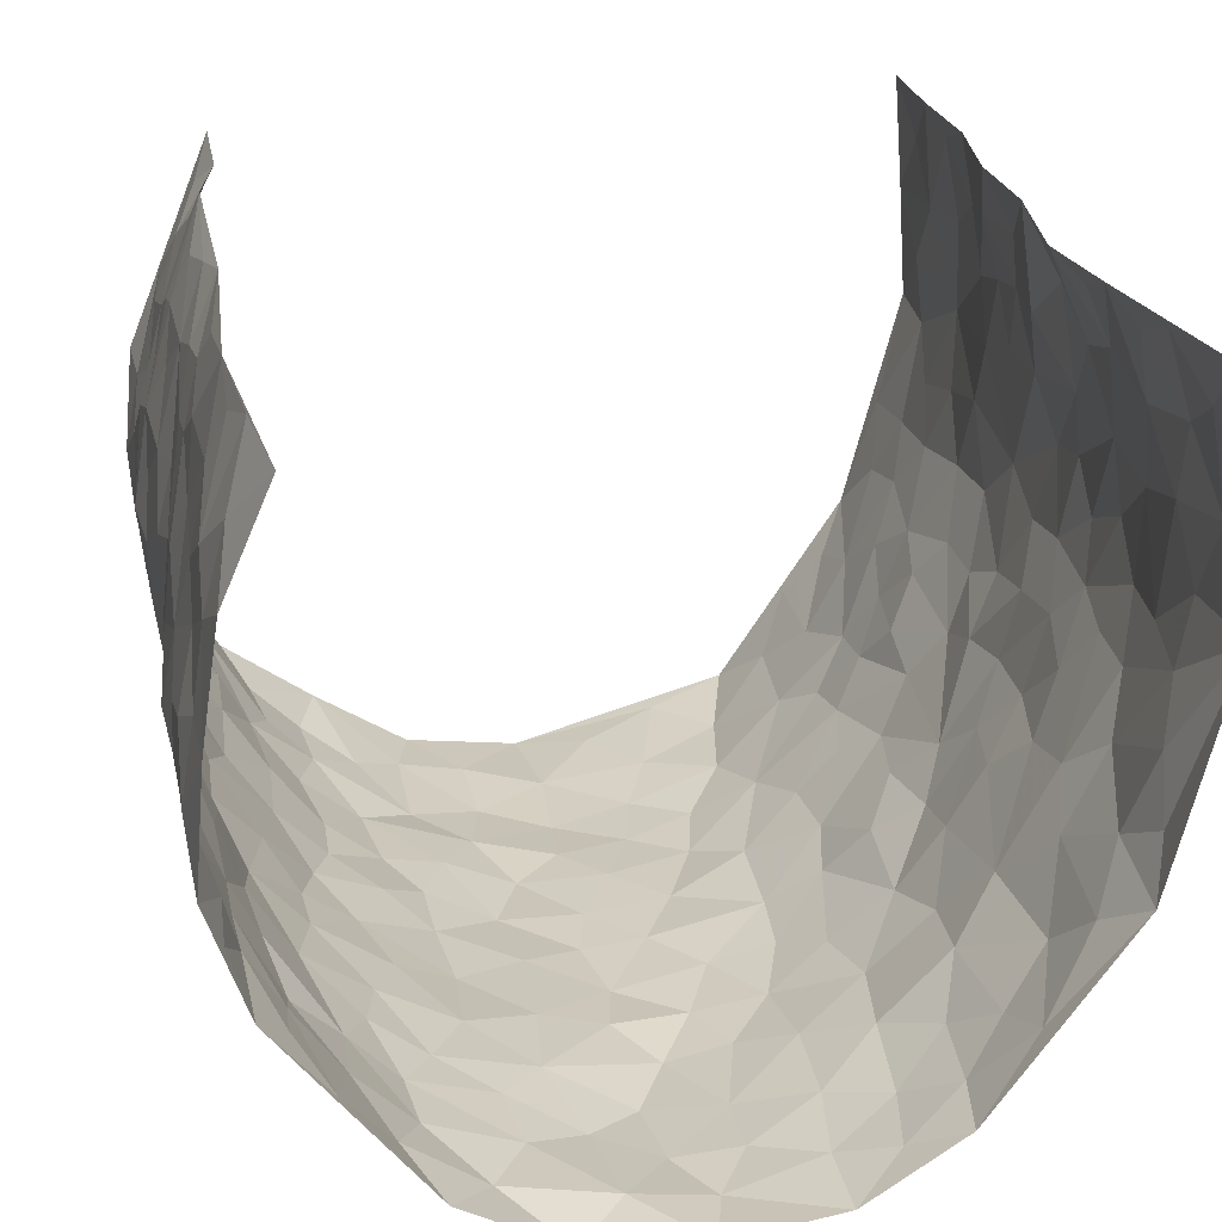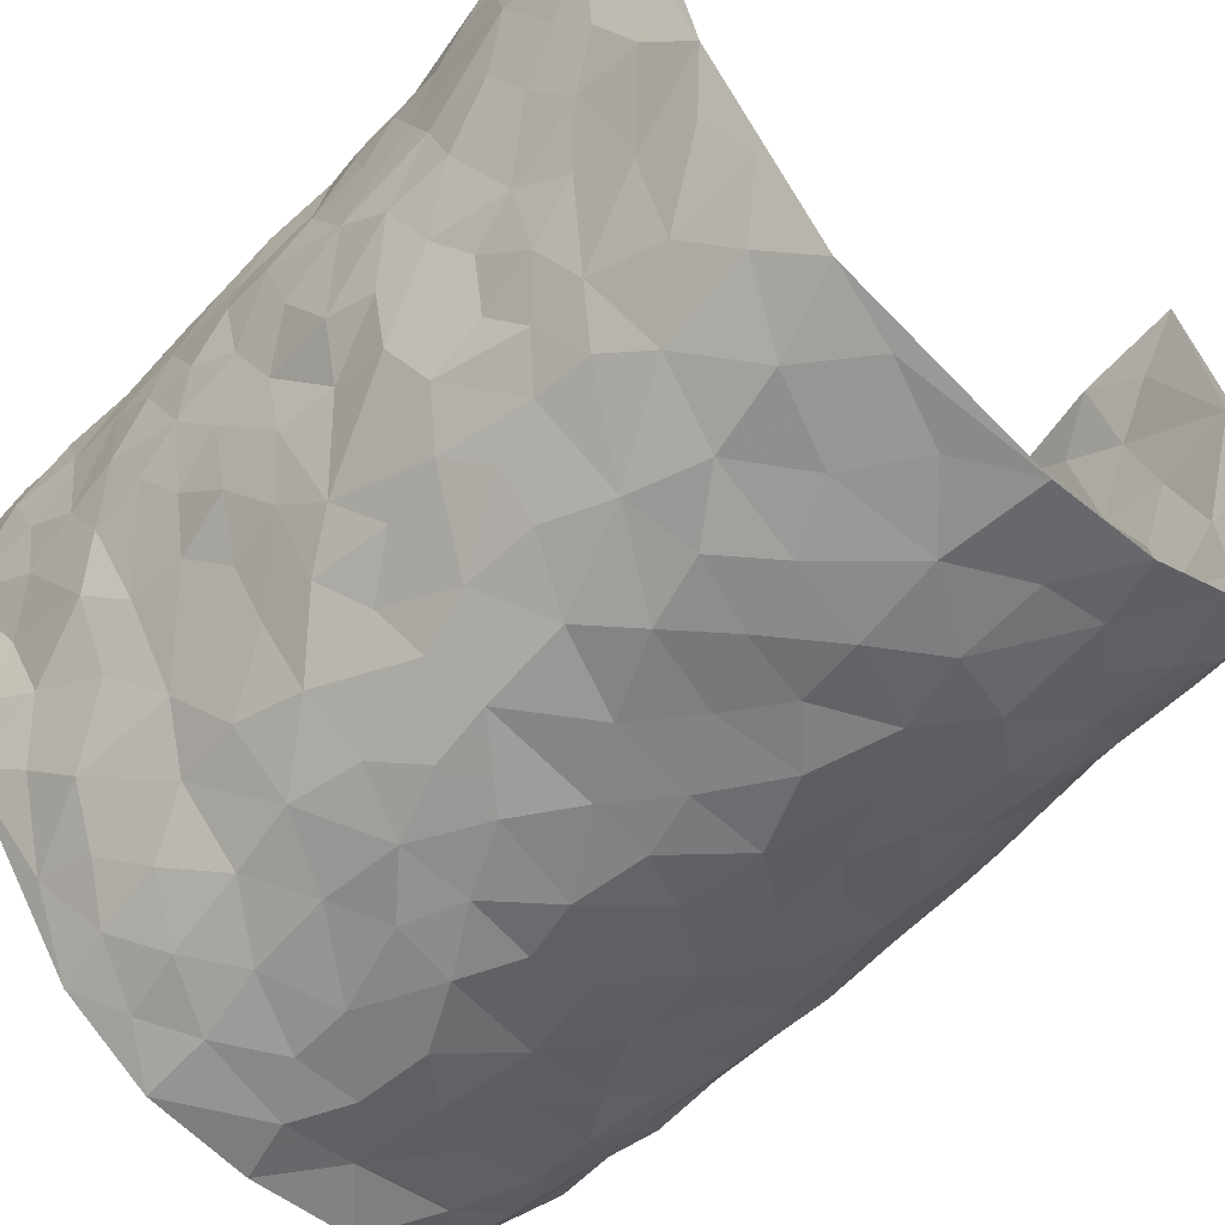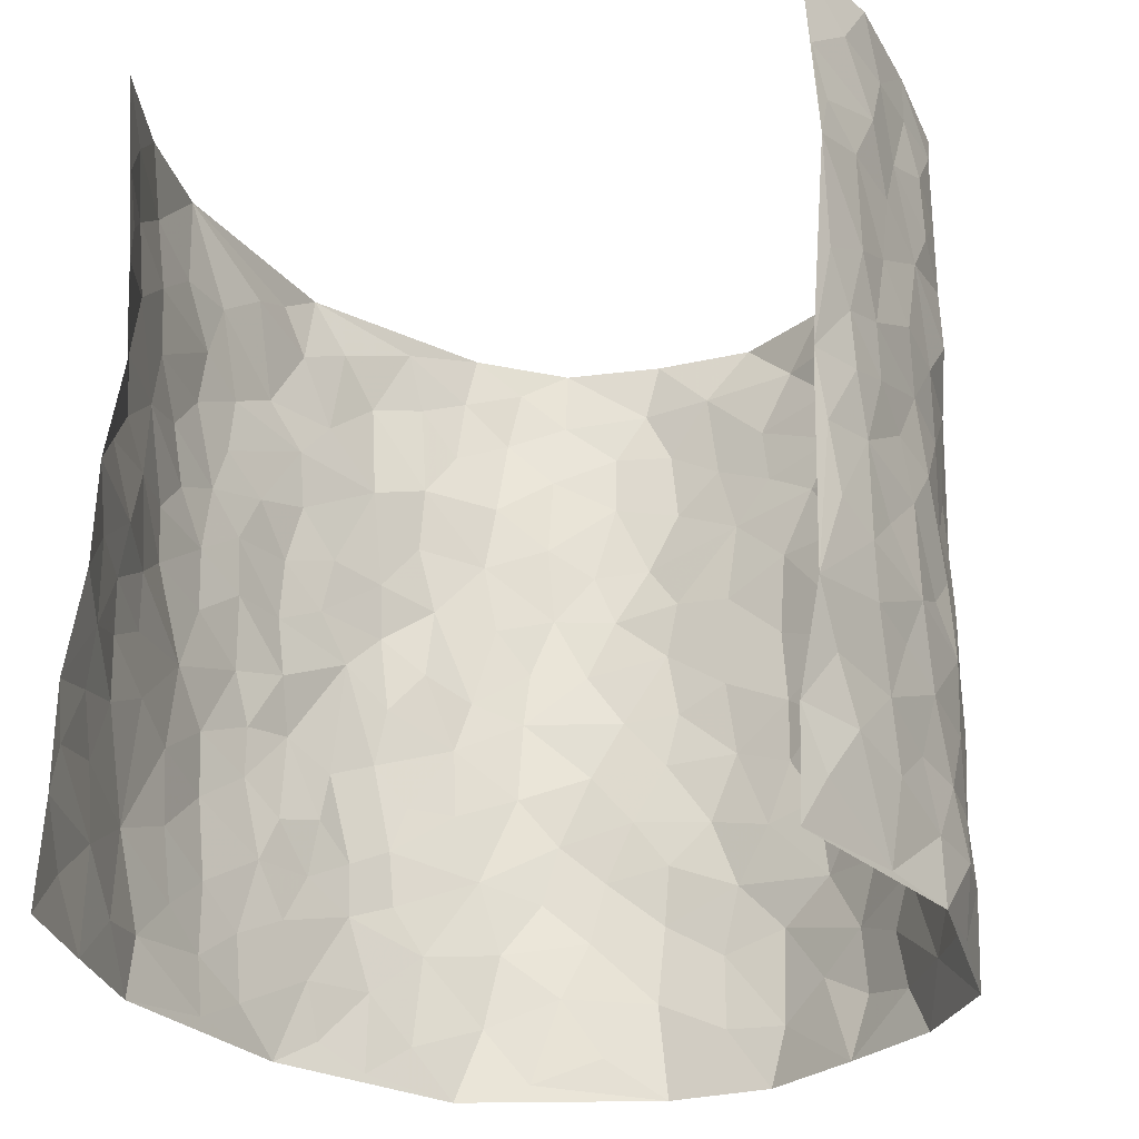
<metadata>
{"format":"obj","ext":"obj","renderer":"f3d","projection":"perspective","resolution":1024,"background":"white","views":[{"elev":23.2,"azim":168.1,"up":"+Z"},{"elev":-57.7,"azim":-43.1,"up":"+Z"},{"elev":-28.3,"azim":16.7,"up":"+Y"}]}
</metadata>
<code>
v -0.4227 0.0006753 0.454
v -0.4021 0.9928 0.4589
v 0.3165 0.008655 0.4341
v 0.3552 1.004 0.4301
v -0.4288 0.3907 0.2708
v -0.3951 0.4969 0.4537
v -0.4255 0.3558 0.3323
v 0.002217 0.002275 -0.2983
v -0.4174 0.2479 0.4536
v -0.4122 0.335 0.3959
v -0.4404 -0.0009892 0.2075
v -0.4172 0.1235 0.4537
v -0.4291 0.291 0.1841
v -0.4323 -0.0003943 0.3314
v -0.4316 0.2868 0.315
v -0.3755 0.001194 -0.03134
v -0.4207 0.1859 0.4328
v -0.2633 0.1675 -0.195
v -0.4282 0.3204 0.2506
v -0.4288 0.1187 0.3365
v -0.4283 0.06242 0.3984
v -0.4338 0.06241 0.2691
v -0.4288 0.1251 0.1461
v -0.4394 0.07282 0.197
v -0.4321 0.2054 0.3483
v -0.4248 0.2682 0.3845
v -0.4445 0.1757 0.2431
v -0.4317 0.2078 0.1657
v -0.4148 0.4855 0.3388
v -0.3981 0.3716 0.4524
v -0.434 0.9954 0.2149
v -0.3854 0.2215 0.01643
v 0.2492 0.1578 -0.2195
v -0.3855 0.7451 0.4505
v -0.3112 0.3927 -0.1375
v -0.4346 0.7509 0.2602
v -0.4306 0.8292 0.2787
v -0.4101 0.4417 0.05653
v -0.4072 0.6042 0.07904
v -0.3712 0.9954 -0.02541
v -0.3927 0.6831 0.4284
v -0.4262 0.5611 0.1379
v -0.313 0.7524 -0.1083
v -0.3739 0.2793 -0.00844
v -0.3553 0.2245 -0.05497
v -0.3685 0.1614 -0.02166
v -0.3419 0.6346 -0.05835
v -0.3073 0.5592 -0.1341
v 0.1677 0.4733 -0.2678
v -0.2911 0.2209 -0.1643
v -0.1964 0.6091 -0.2461
v -0.3055 0.6281 -0.123
v -0.2724 0.05782 -0.1899
v -0.4165 0.7091 0.1053
v -0.3255 0.1939 -0.1127
v -0.4246 0.6147 0.3487
v -0.03375 0.3481 -0.2906
v 0.06184 0.3392 -0.2962
v 0.284 0.451 -0.2016
v -0.09141 0.5498 -0.2919
v -0.1598 0.5546 -0.2732
v 0.09428 0.6289 -0.2815
v -0.4258 0.3451 0.1054
v -0.4386 0.5717 0.2248
v -0.3969 0.8057 0.4256
v -0.3972 0.128 0.03666
v -0.3067 0.01212 -0.1336
v -0.4298 0.464 0.2703
v -0.417 0.1708 0.09125
v -0.4095 0.01654 0.08948
v -0.2365 0.002312 -0.2349
v -0.4171 0.08628 0.08922
v -0.3953 0.05194 0.02276
v -0.3446 0.03699 -0.0817
v -0.3523 0.1032 -0.06287
v -0.4194 0.6828 0.3682
v -0.3961 0.869 0.447
v -0.441 0.5067 0.2118
v 0.005527 0.9977 -0.3049
v -0.4325 0.6729 0.2796
v -0.3994 0.3147 0.03832
v -0.3778 0.46 -0.005381
v 0.01062 0.5697 -0.3001
v -0.04496 0.4822 -0.294
v 0.007678 0.4192 -0.2952
v -0.1197 0.1282 -0.2742
v -0.3946 0.6685 0.05111
v -0.4159 0.5592 0.392
v -0.4376 0.6895 0.2088
v -0.3471 0.2969 -0.06334
v -0.4223 0.2662 0.104
v -0.3666 0.6868 -0.01119
v -0.1663 0.4839 -0.267
v -0.2371 0.4349 -0.2124
v -0.4238 0.6478 0.1243
v -0.007309 0.1171 -0.2945
v -0.335 0.5098 -0.09391
v -0.2943 0.2873 -0.1547
v -0.2205 0.5023 -0.2269
v -0.171 0.3816 -0.2616
v -0.3786 0.6209 0.4471
v -0.4361 0.6212 0.1812
v -0.43 0.5765 0.2896
v -0.308 0.1101 -0.1408
v -0.3841 0.5317 0.002512
v -0.434 0.4048 0.1557
v -0.1259 0.3245 -0.2862
v -0.145 0.2495 -0.2802
v -0.3814 0.6104 -0.0001073
v 0.1089 0.7275 -0.2786
v 0.001181 0.2146 -0.3
v -0.06901 0.2731 -0.2921
v 0.008843 0.2881 -0.2939
v -0.3454 0.3636 -0.08453
v -0.1899 0.1841 -0.2598
v -0.4276 0.4866 0.1287
v -0.4021 0.3808 0.03186
v -0.3783 0.3914 -0.02911
v -0.2632 0.5236 -0.1747
v -0.2347 0.3496 -0.2159
v -0.2987 0.4667 -0.1427
v -0.2111 0.2711 -0.2392
v -0.08593 0.4117 -0.2889
v -0.4041 0.5299 0.07379
v -0.08786 0.198 -0.288
v -0.2084 0.0932 -0.2546
v -0.3259 0.2576 -0.1086
v -0.4109 0.4347 0.4024
v -0.4223 0.4185 0.3423
v 0.09712 0.4221 -0.2909
v 0.2099 0.238 -0.2545
v 0.08633 0.5156 -0.2865
v 0.02433 0.487 -0.2975
v 0.1672 0.3927 -0.2661
v 0.4016 0.4999 0.2566
v 0.2131 0.4335 -0.2362
v 0.2564 0.3136 -0.2192
v 0.1621 0.5666 -0.2697
v 0.1288 0.995 -0.296
v -0.26 0.6183 -0.1927
v 0.3545 0.88 -0.09816
v 0.3905 0.9979 -0.04272
v -0.196 0.7799 -0.239
v -0.05278 0.8629 -0.2999
v -0.2795 0.3476 -0.1704
v -0.3539 0.5646 -0.0531
v -0.06964 0.05323 -0.2782
v -0.1521 0.02258 -0.2587
v 0.1266 0.0007715 -0.2824
v 0.01903 0.8588 -0.3067
v -0.01306 0.6973 -0.3085
v 0.3484 0.1978 -0.09348
v 0.3069 0.2903 -0.1626
v 0.413 0.5278 0.05649
v 0.4082 0.5481 -0.01058
v 0.3737 0.137 -0.06795
v 0.3975 0.2289 -0.005312
v 0.3578 0.3616 -0.1078
v 0.0257 0.6388 -0.2952
v -0.05602 0.6255 -0.2998
v -0.1369 0.7285 -0.2731
v -0.08268 0.6916 -0.2979
v -0.05475 0.7901 -0.302
v -0.1324 0.6314 -0.285
v 0.02613 0.7729 -0.3093
v 0.2373 0.9981 -0.2352
v -0.01365 0.9255 -0.3065
v -0.2407 0.8454 -0.2068
v -0.1859 0.879 -0.252
v -0.2678 0.7804 -0.1676
v -0.2205 0.9982 -0.2223
v -0.2097 0.6948 -0.2354
v -0.2754 0.6995 -0.1727
v -0.131 0.828 -0.2747
v -0.1163 0.9961 -0.2896
v 0.2135 0.7448 -0.243
v 0.1719 0.6659 -0.258
v 0.3032 0.5946 -0.1783
v 0.2505 0.5224 -0.2193
v 0.2538 0.6649 -0.2148
v 0.3614 0.7448 -0.1017
v 0.3242 0.6833 -0.1592
v 0.2702 0.7329 -0.2049
v 0.07241 0.9279 -0.2914
v 0.08341 0.8214 -0.2967
v 0.1469 0.856 -0.275
v 0.243 0.8727 -0.2315
v 0.2975 0.7939 -0.183
v 0.2244 0.5948 -0.232
v -0.424 0.8635 0.3617
v -0.4254 0.8146 0.1608
v -0.4214 0.7713 0.3465
v -0.4284 0.9943 0.3376
v -0.412 0.935 0.4007
v -0.438 0.9181 0.2911
v -0.4316 0.8832 0.213
v -0.395 0.927 0.08983
v -0.4173 0.8843 0.1428
v -0.4323 0.7442 0.1641
v -0.3944 0.8123 0.04247
v -0.4129 0.7796 0.1013
v -0.3721 0.8984 -0.002216
v -0.3213 0.877 -0.1126
v -0.3888 0.9571 0.02858
v -0.3502 0.8145 -0.04376
v -0.343 0.9342 -0.06452
v -0.2856 0.9717 -0.1437
v -0.3687 0.7591 -0.0001438
v -0.2751 0.9004 -0.168
v -0.2329 0.9298 -0.2145
v 0.1554 0.7831 -0.2673
v 0.2474 0.8034 -0.229
v 0.1892 0.9314 -0.2649
v 0.3469 0.8127 -0.1305
v 0.3039 0.8812 -0.1689
v 0.324 0.9822 -0.129
v 0.271 0.9378 -0.2061
v 0.3601 0.9478 -0.08053
v 0.3356 0.4932 -0.1353
v 0.3038 0.5286 -0.181
v 0.3837 0.6043 -0.04606
v 0.3682 0.6645 -0.09611
v 0.3577 0.5874 -0.1204
v 0.3169 0.1914 -0.1553
v 0.3899 0.3351 -0.04796
v 0.3841 0.5228 -0.07184
v 0.315 0.3879 -0.1613
v -0.1171 0.9125 -0.2845
v -0.1697 0.9566 -0.2568
v 0.2951 0.1342 -0.1796
v 0.4075 0.01705 0.08034
v 0.2008 0.3335 -0.2545
v 0.2613 0.3848 -0.2164
v 0.4181 0.2493 0.05187
v 0.4215 1.001 0.1951
v 0.3457 0.2553 0.4385
v 0.3919 0.8127 -0.0403
v 0.4179 0.4897 0.1839
v 0.3902 0.7476 -0.04374
v 0.351 0.5058 0.4369
v 0.4274 0.2964 0.1371
v 0.4036 0.469 -0.02494
v 0.4119 0.3143 0.2458
v 0.4143 0.4171 0.0276
v 0.4009 0.004394 -0.04355
v 0.09416 0.2513 -0.2881
v 0.399 0.07907 -0.02509
v 0.1362 0.3182 -0.2735
v 0.3512 0.2676 -0.101
v 0.3836 0.2693 0.3394
v 0.4146 0.4635 0.1075
v 0.4174 0.08387 0.04623
v 0.3779 0.4261 -0.07965
v 0.4208 0.3735 0.07417
v 0.2727 0.233 -0.2062
v 0.3845 0.2723 -0.04857
v 0.2546 0.07833 -0.218
v 0.3307 0.004044 -0.1456
v 0.2307 0.002586 -0.2164
v 0.1989 0.1141 -0.2498
v 0.07323 0.1691 -0.2952
v 0.1503 0.1896 -0.281
v 0.4168 0.1491 0.08155
v 0.4096 0.4264 0.2434
v 0.4129 0.224 0.2168
v 0.4223 0.08242 0.1198
v 0.4227 0.3872 0.1363
v 0.4158 0.3419 0.1852
v 0.3844 0.3304 0.3518
v 0.413 0.5701 0.2107
v 0.4167 0.1477 0.1611
v 0.3986 0.1535 0.2303
v 0.3938 0.3714 0.3059
v 0.3654 0.354 0.4056
v 0.3844 0.4428 0.3511
v 0.417 0.3146 0.04964
v 0.3861 0.1099 0.287
v 0.3064 0.06475 -0.1726
v 0.3503 0.07084 -0.1061
v 0.07485 0.07709 -0.288
v 0.1464 0.07136 -0.2772
v 0.3713 0.7558 0.44
v 0.4067 0.08207 0.2006
v 0.4224 0.2175 0.1236
v 0.3584 0.4297 0.4217
v 0.3807 0.5136 0.3707
v 0.3973 0.2541 0.2751
v 0.4055 0.1501 0.002844
v 0.4085 0.004547 0.2044
v 0.3995 0.3949 -0.02905
v 0.337 0.06953 0.3981
v 0.3209 0.1331 0.4311
v 0.3839 0.1844 0.3057
v 0.362 0.1286 0.3616
v 0.373 0.01375 0.2939
v 0.3518 0.1931 0.3978
v 0.4203 0.5578 0.1311
v 0.424 0.6348 0.1576
v 0.4194 0.6378 0.04953
v 0.402 0.6944 0.2901
v 0.4311 0.7726 0.09601
v 0.3698 0.6303 0.4187
v 0.4158 0.6436 0.2337
v 0.3953 0.5986 0.32
v 0.4221 0.7452 0.1984
v 0.3951 0.5339 0.3113
v 0.3791 0.5787 0.3795
v 0.3919 0.6634 0.3565
v 0.4341 0.6935 0.1046
v 0.4179 0.7252 0.03008
v 0.3933 0.6757 -0.02172
v 0.4051 0.8555 0.3172
v 0.4308 0.8731 0.1768
v 0.4078 0.7794 0.276
v 0.3915 0.7823 0.3603
v 0.4131 0.8468 0.244
v 0.3643 0.8799 0.4323
v 0.4308 0.8037 0.1592
v 0.3744 0.8168 0.414
v 0.4223 0.9339 0.2045
v 0.4038 1.002 0.318
v 0.4313 0.999 0.07288
v 0.4105 0.9291 0.2837
v 0.3889 0.9327 0.3676
v 0.4357 0.9364 0.1247
v 0.4058 0.9017 0.02438
v 0.3904 0.8814 -0.03947
v 0.4102 0.9697 0.01556
v 0.4168 0.8226 0.03531
v 0.4321 0.862 0.1005
f 29 6 128
f 12 21 20
f 26 10 9
f 55 45 46
f 27 19 15
f 26 9 17
f 101 6 88
f 12 1 21
f 7 15 19
f 125 86 96
f 84 123 85
f 129 29 128
f 25 27 15
f 12 20 17
f 73 75 66
f 22 14 11
f 26 17 25
f 9 12 17
f 25 15 26
f 5 129 7
f 52 146 48
f 55 18 50
f 7 19 5
f 20 27 25
f 124 82 105
f 41 76 34
f 20 14 22
f 14 20 21
f 14 21 1
f 24 22 11
f 24 27 22
f 72 66 69
f 69 32 91
f 70 24 11
f 24 23 27
f 17 20 25
f 27 20 22
f 10 15 7
f 10 26 15
f 23 28 27
f 27 13 19
f 28 23 69
f 13 27 28
f 119 121 94
f 10 7 129
f 6 30 128
f 9 10 30
f 36 192 80
f 80 102 89
f 118 81 44
f 64 103 78
f 115 126 86
f 45 32 46
f 91 63 13
f 129 68 29
f 95 87 54
f 95 54 199
f 202 40 204
f 82 97 105
f 29 88 6
f 18 55 104
f 148 126 71
f 38 82 124
f 50 18 122
f 117 82 38
f 5 19 106
f 82 117 118
f 80 64 102
f 127 45 55
f 194 77 190
f 98 35 114
f 39 124 105
f 127 50 98
f 106 19 13
f 66 75 46
f 39 95 42
f 63 117 38
f 95 89 102
f 101 56 76
f 51 140 99
f 18 53 126
f 62 83 132
f 45 127 90
f 112 113 57
f 103 29 68
f 130 85 58
f 109 39 105
f 35 94 121
f 113 246 58
f 151 165 163
f 120 100 94
f 114 127 98
f 192 190 65
f 95 39 87
f 36 191 37
f 67 104 74
f 56 101 88
f 13 63 106
f 192 34 76
f 268 241 243
f 108 115 125
f 93 84 60
f 133 84 85
f 156 288 157
f 101 76 41
f 80 103 64
f 105 97 146
f 99 61 51
f 92 109 47
f 125 96 111
f 158 227 153
f 75 104 55
f 69 66 32
f 81 91 32
f 106 78 68
f 42 64 78
f 77 34 65
f 24 70 72
f 75 73 16
f 16 71 67
f 2 34 77
f 13 28 91
f 103 56 88
f 56 80 76
f 72 69 23
f 11 16 70
f 16 73 70
f 16 67 74
f 115 18 126
f 24 72 23
f 73 72 70
f 16 74 75
f 72 73 66
f 32 45 44
f 84 83 60
f 66 46 32
f 78 106 116
f 117 63 81
f 67 53 104
f 103 68 78
f 69 91 28
f 36 80 89
f 106 38 116
f 106 68 5
f 81 118 117
f 62 132 138
f 32 44 81
f 53 67 71
f 57 58 85
f 123 100 107
f 93 60 61
f 33 230 224
f 8 96 147
f 132 133 130
f 140 48 119
f 93 100 123
f 122 98 50
f 164 60 160
f 53 71 126
f 125 112 108
f 193 194 195
f 75 55 46
f 63 91 81
f 56 103 80
f 196 198 31
f 18 104 53
f 121 48 97
f 38 106 63
f 118 97 82
f 97 35 121
f 51 172 140
f 130 134 49
f 87 39 109
f 288 252 263
f 97 114 35
f 47 43 92
f 57 113 58
f 248 130 58
f 34 101 41
f 114 90 127
f 116 124 42
f 145 94 35
f 118 114 97
f 167 79 175
f 98 145 35
f 85 123 57
f 43 47 52
f 199 36 89
f 42 78 116
f 159 83 62
f 88 29 103
f 74 104 75
f 118 44 90
f 173 140 172
f 42 95 102
f 190 192 37
f 65 190 77
f 89 95 199
f 125 111 112
f 92 87 109
f 18 115 122
f 177 180 176
f 112 57 107
f 109 105 146
f 93 94 100
f 285 286 275
f 96 86 147
f 137 232 131
f 57 123 107
f 87 92 208
f 49 134 136
f 132 130 49
f 161 164 162
f 50 127 55
f 122 108 107
f 122 107 100
f 48 140 52
f 118 90 114
f 99 119 94
f 123 84 93
f 36 37 192
f 48 121 119
f 120 122 100
f 39 42 124
f 38 124 116
f 248 58 246
f 44 45 90
f 98 122 120
f 146 52 47
f 94 93 99
f 168 209 170
f 212 183 188
f 202 197 200
f 42 102 64
f 107 108 112
f 99 93 61
f 8 280 96
f 112 111 113
f 125 115 86
f 115 108 122
f 128 30 10
f 5 68 129
f 10 129 128
f 132 49 138
f 83 84 133
f 130 133 85
f 83 133 132
f 248 134 130
f 156 152 224
f 151 110 165
f 212 186 211
f 153 224 249
f 254 251 244
f 246 261 262
f 225 158 249
f 49 136 179
f 185 184 150
f 214 188 181
f 181 188 182
f 161 163 174
f 143 170 172
f 110 211 185
f 184 79 167
f 174 228 169
f 62 110 159
f 163 150 144
f 210 169 229
f 170 143 168
f 176 211 110
f 98 120 145
f 94 145 120
f 48 146 97
f 109 146 47
f 148 86 126
f 147 86 148
f 71 8 148
f 8 147 148
f 244 276 254
f 232 136 134
f 174 143 161
f 60 83 160
f 163 162 151
f 159 160 83
f 261 281 262
f 259 281 149
f 219 220 59
f 246 113 111
f 33 255 131
f 157 256 152
f 137 255 153
f 230 278 279
f 262 260 33
f 154 155 242
f 131 255 137
f 248 131 232
f 281 280 149
f 259 258 278
f 220 179 59
f 159 151 160
f 162 160 151
f 164 61 60
f 228 174 144
f 144 174 163
f 159 110 151
f 161 172 164
f 186 184 185
f 161 162 163
f 61 164 51
f 160 162 164
f 187 217 213
f 150 163 165
f 205 202 200
f 79 184 139
f 170 43 173
f 174 169 143
f 161 143 172
f 167 144 150
f 176 180 183
f 172 170 173
f 223 226 221
f 185 150 165
f 99 140 119
f 207 206 203
f 172 51 164
f 43 52 173
f 173 52 140
f 167 175 228
f 228 229 169
f 210 168 169
f 177 110 62
f 189 138 179
f 62 138 177
f 136 232 233
f 181 182 222
f 150 184 167
f 178 180 189
f 49 179 138
f 177 138 189
f 180 178 182
f 178 179 220
f 307 308 304
f 222 223 221
f 215 187 188
f 176 183 212
f 187 213 186
f 214 215 188
f 185 211 186
f 237 181 239
f 182 188 183
f 110 185 165
f 216 215 141
f 211 176 212
f 182 183 180
f 176 110 177
f 213 184 186
f 178 189 179
f 177 189 180
f 195 190 37
f 197 198 200
f 195 194 190
f 34 192 65
f 80 192 76
f 37 196 195
f 194 2 77
f 193 2 194
f 196 37 191
f 31 193 195
f 198 196 191
f 31 195 196
f 199 201 191
f 197 204 31
f 198 191 201
f 31 198 197
f 201 199 54
f 36 199 191
f 54 208 201
f 208 43 205
f 208 54 87
f 198 201 200
f 206 205 203
f 43 170 203
f 210 207 209
f 40 202 206
f 31 204 40
f 197 202 204
f 208 205 200
f 43 203 205
f 205 206 202
f 203 209 207
f 171 40 207
f 40 206 207
f 208 200 201
f 43 208 92
f 170 209 203
f 168 143 169
f 207 210 171
f 168 210 209
f 188 187 212
f 212 187 186
f 166 139 213
f 184 213 139
f 237 214 181
f 215 214 141
f 216 141 218
f 213 217 166
f 142 166 216
f 217 216 166
f 187 215 217
f 216 217 215
f 237 141 214
f 142 216 218
f 223 222 182
f 179 136 59
f 223 220 219
f 267 238 251
f 237 327 141
f 223 182 178
f 158 290 253
f 220 223 178
f 59 233 227
f 233 59 136
f 248 246 131
f 153 249 158
f 251 254 267
f 223 219 226
f 111 261 246
f 297 251 238
f 276 256 157
f 167 228 144
f 229 228 175
f 175 171 229
f 229 171 210
f 260 257 33
f 265 271 272
f 266 289 283
f 269 243 250
f 249 224 152
f 266 283 271
f 227 233 137
f 253 227 158
f 325 313 320
f 135 264 275
f 310 329 239
f 270 298 297
f 249 256 225
f 275 273 269
f 311 222 221
f 155 154 299
f 234 276 157
f 310 311 299
f 222 239 181
f 221 226 155
f 266 263 252
f 242 290 244
f 264 273 275
f 273 264 243
f 242 244 154
f 276 290 225
f 288 234 157
f 240 282 302
f 275 286 306
f 225 290 158
f 234 263 284
f 241 254 276
f 233 232 137
f 137 153 227
f 264 135 238
f 244 251 154
f 260 259 257
f 227 253 219
f 33 224 255
f 154 297 299
f 240 302 307
f 297 154 251
f 264 268 243
f 253 226 219
f 271 284 263
f 277 294 293
f 290 242 253
f 241 234 284
f 59 227 219
f 242 155 226
f 252 245 231
f 157 152 156
f 257 230 33
f 152 256 249
f 278 230 257
f 262 33 131
f 224 153 255
f 259 278 257
f 134 248 232
f 230 279 224
f 96 261 111
f 261 96 280
f 280 281 261
f 246 262 131
f 252 247 245
f 268 267 241
f 283 277 272
f 288 247 252
f 275 274 285
f 295 291 294
f 267 268 264
f 263 234 288
f 309 310 299
f 290 276 244
f 283 272 271
f 267 254 241
f 265 243 241
f 236 240 285
f 297 238 270
f 303 305 298
f 241 276 234
f 221 155 299
f 272 277 293
f 250 243 287
f 286 285 240
f 284 271 265
f 271 263 266
f 295 3 291
f 225 256 276
f 241 284 265
f 289 266 231
f 3 292 291
f 321 235 323
f 293 294 296
f 279 278 258
f 245 279 258
f 279 156 224
f 260 281 259
f 280 8 149
f 262 281 260
f 231 266 252
f 267 264 238
f 306 304 270
f 283 289 295
f 243 269 273
f 236 269 250
f 294 292 296
f 274 236 285
f 269 274 275
f 250 287 293
f 245 289 231
f 236 274 269
f 156 279 247
f 242 226 253
f 247 279 245
f 243 265 287
f 288 156 247
f 265 272 293
f 296 292 236
f 293 287 265
f 295 294 277
f 277 283 295
f 236 250 296
f 289 3 295
f 292 294 291
f 293 296 250
f 300 304 308
f 325 320 235
f 329 330 326
f 270 304 303
f 270 303 298
f 309 305 301
f 135 306 270
f 299 297 298
f 298 309 299
f 238 135 270
f 300 314 305
f 303 300 305
f 304 306 307
f 300 303 304
f 282 319 315
f 322 325 235
f 275 306 135
f 307 306 286
f 240 307 286
f 308 307 302
f 302 282 308
f 308 282 315
f 305 309 298
f 310 309 301
f 310 301 329
f 310 239 311
f 222 311 239
f 299 311 221
f 319 312 315
f 312 323 316
f 301 305 318
f 305 314 316
f 300 308 315
f 316 314 312
f 312 314 315
f 315 314 300
f 323 312 324
f 316 313 318
f 282 4 317
f 330 313 325
f 4 321 324
f 235 320 323
f 282 317 319
f 312 319 317
f 326 325 322
f 316 320 313
f 316 318 305
f 142 218 327
f 327 218 141
f 316 323 320
f 324 312 317
f 4 324 317
f 321 323 324
f 318 313 330
f 328 326 322
f 326 327 329
f 329 327 237
f 326 328 327
f 322 142 328
f 327 328 142
f 329 237 239
f 301 318 330
f 326 330 325
f 330 329 301

</code>
